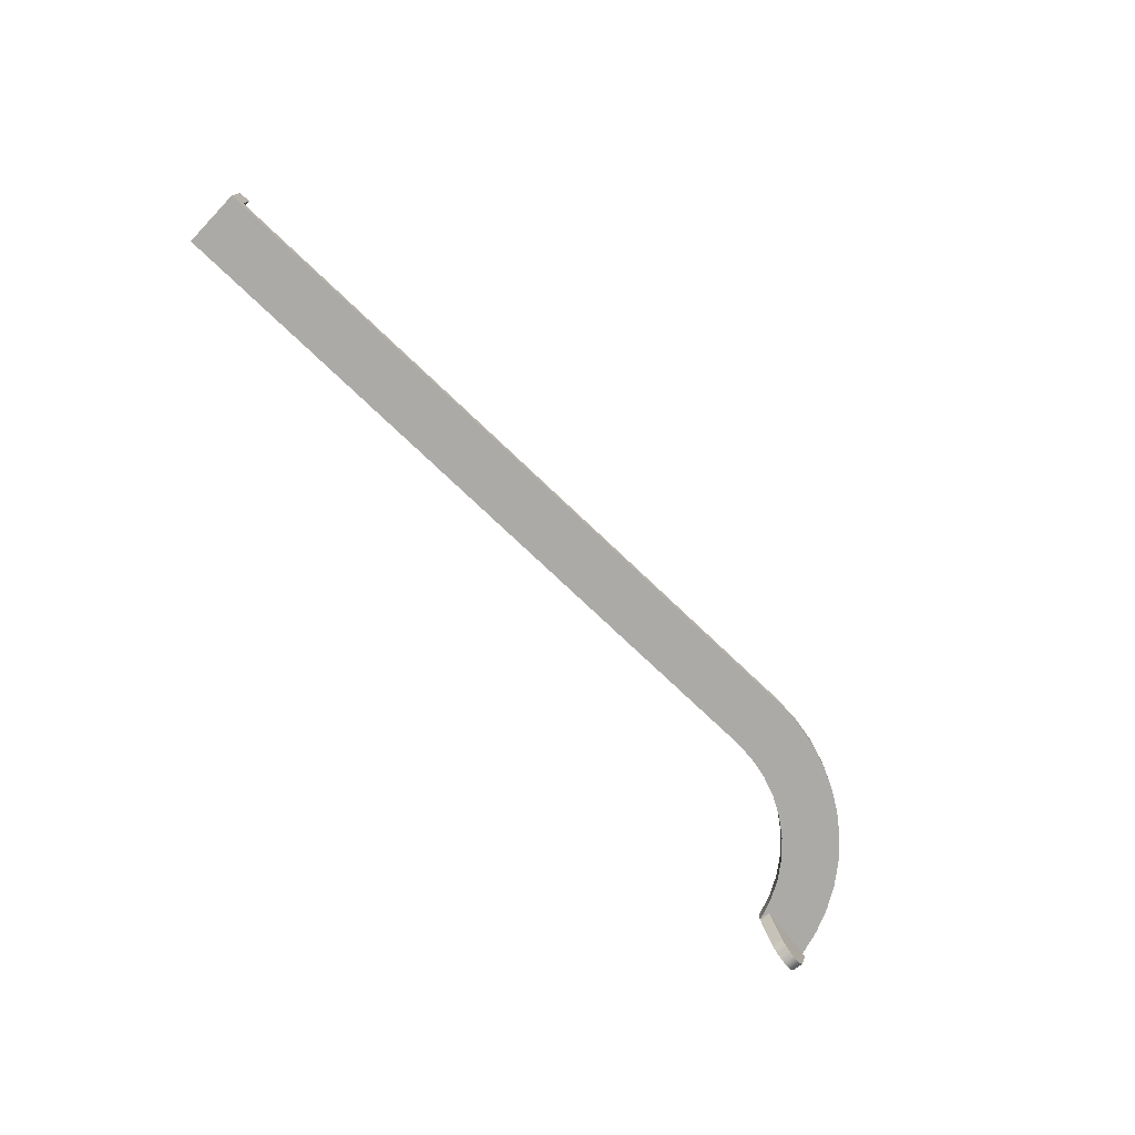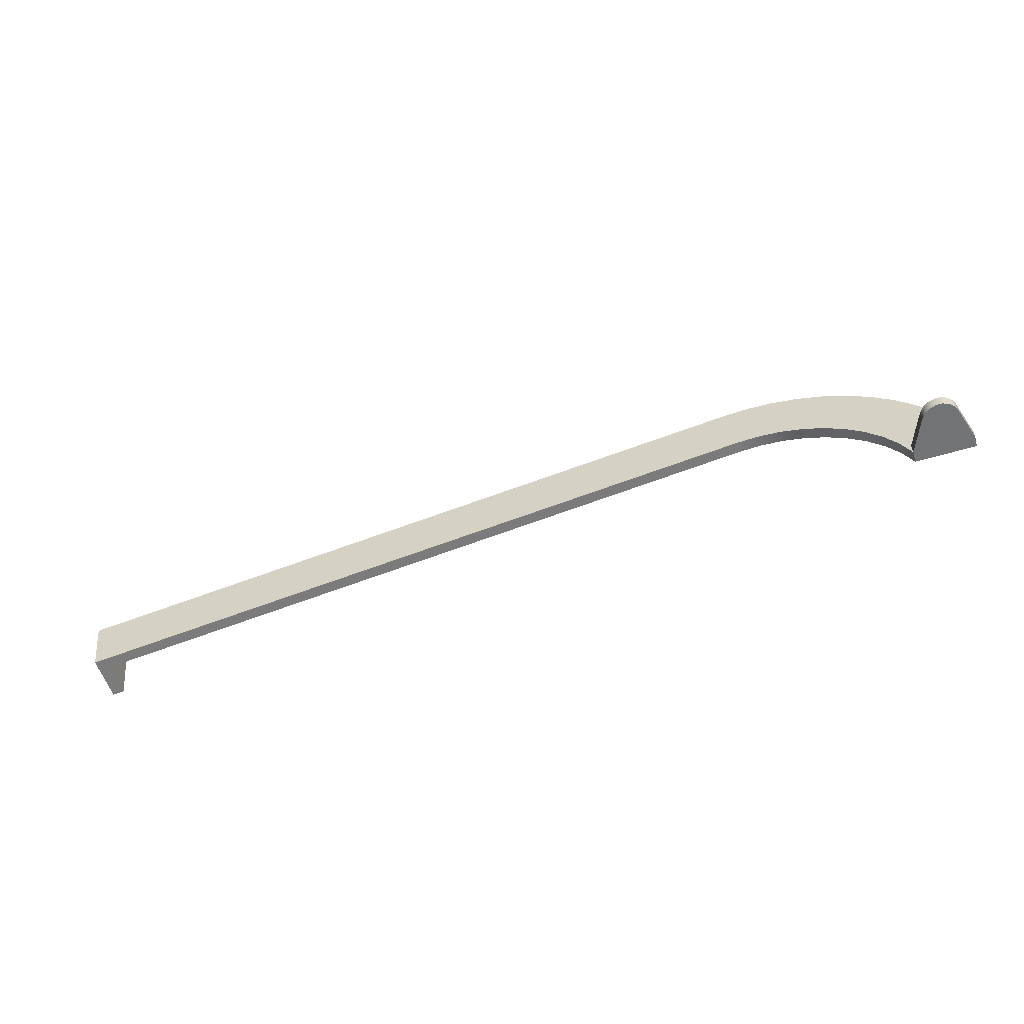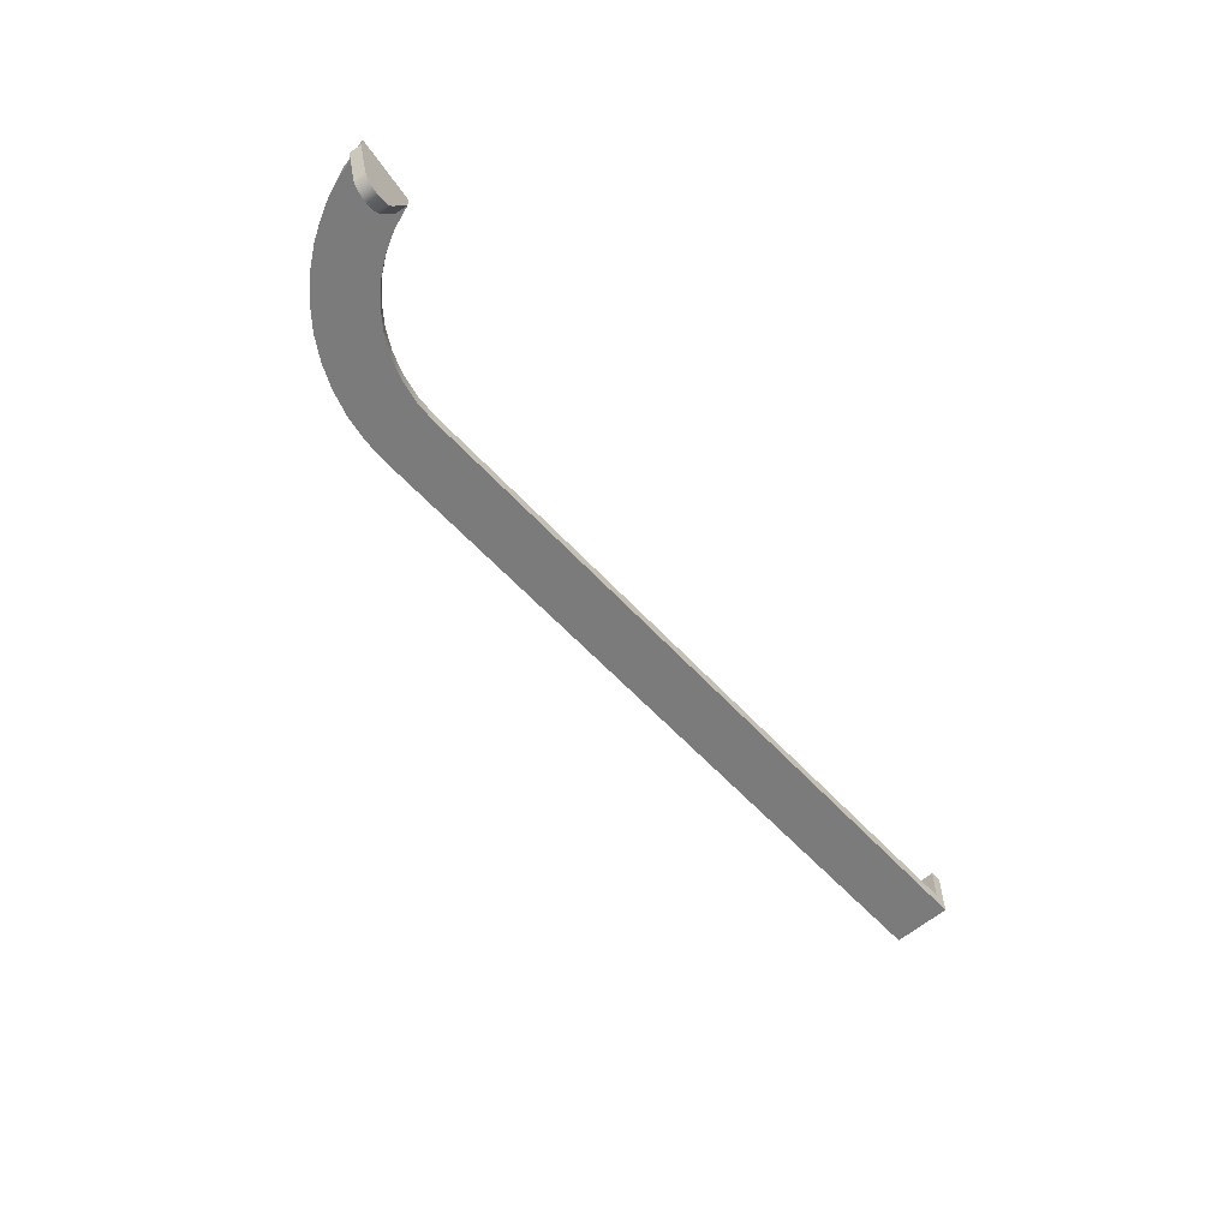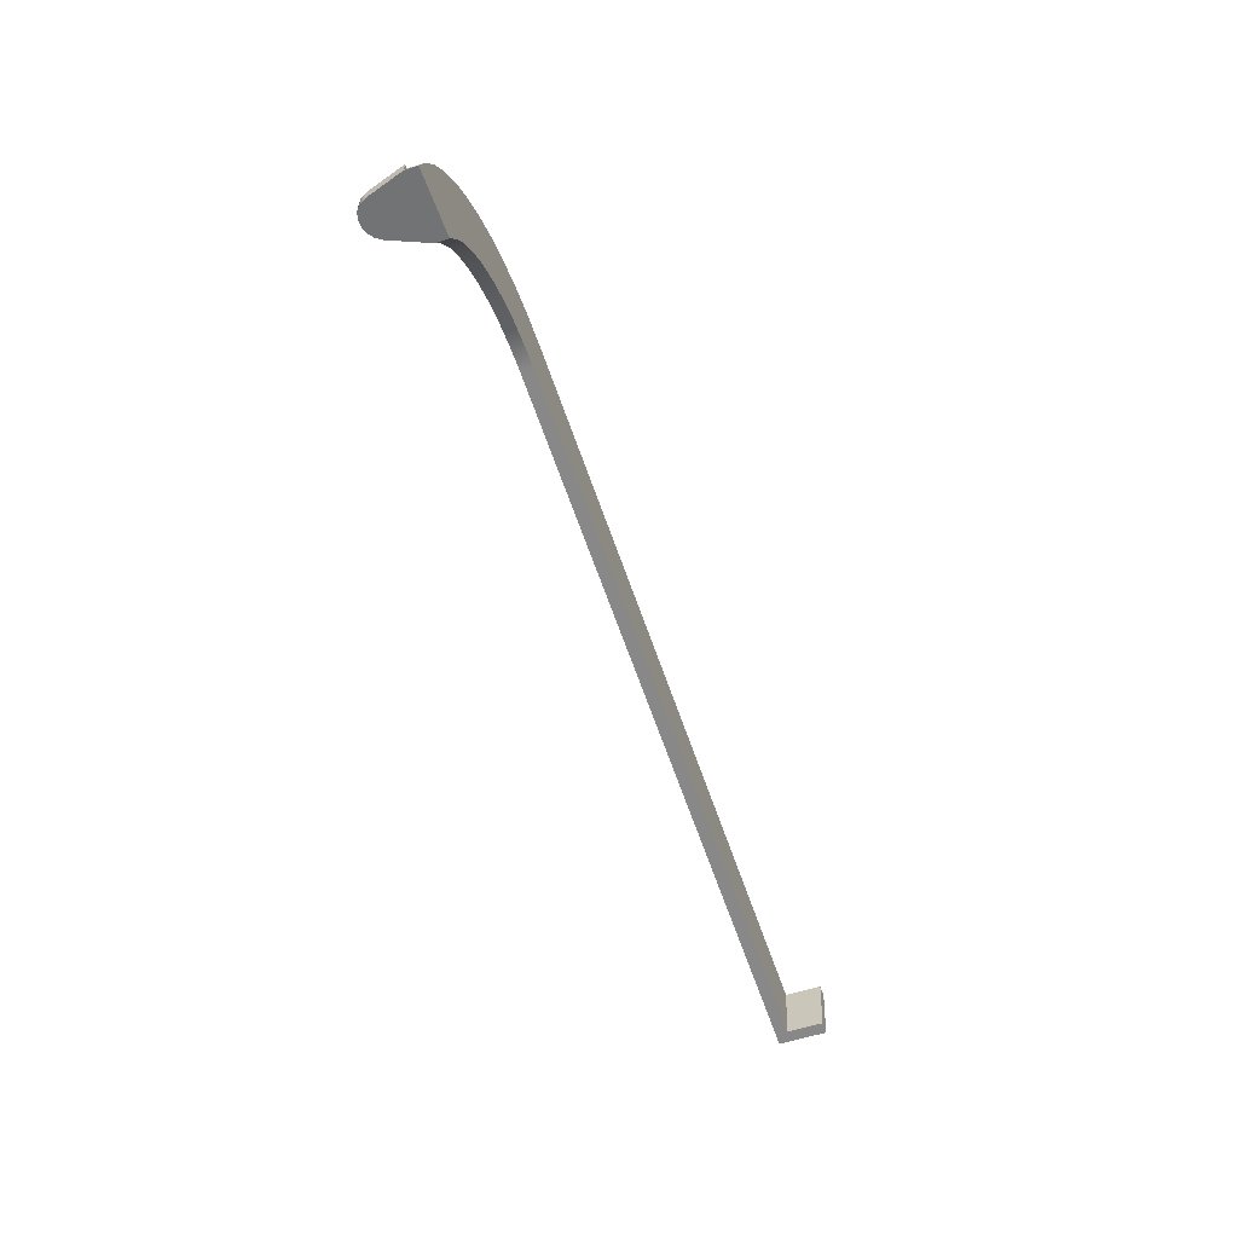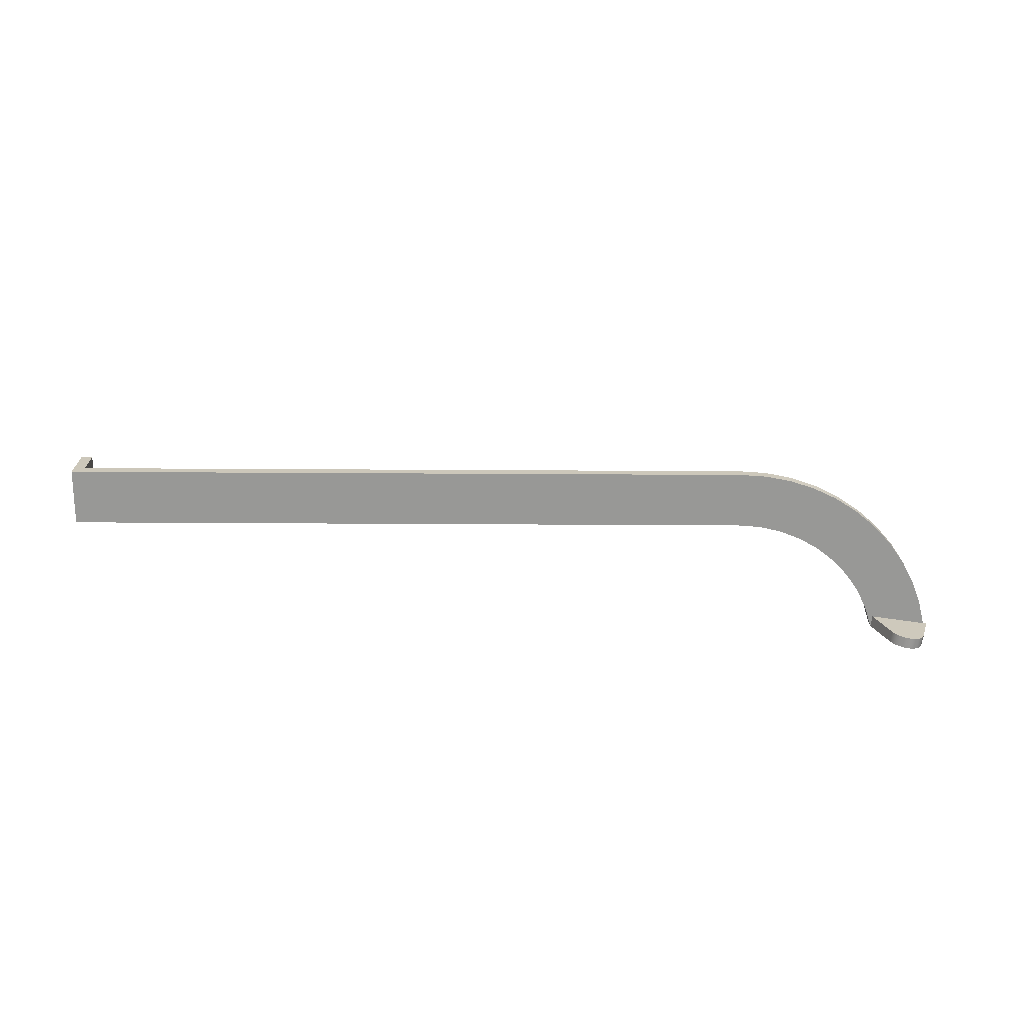
<metadata>
{"format":"obj","ext":"obj","renderer":"f3d","projection":"perspective","resolution":1024,"background":"white","views":[{"elev":-76.0,"azim":128.6,"up":"+Z"},{"elev":-55.7,"azim":-162.5,"up":"+Y"},{"elev":-58.4,"azim":-56.0,"up":"+Z"},{"elev":-55.8,"azim":-70.7,"up":"+Y"},{"elev":-68.5,"azim":171.8,"up":"+Z"}]}
</metadata>
<code>
v -34.2 -0.002911 -0.9
v -34.29 -0.002911 -1.044
v -34.43 -0.002911 -1.148
v -34.59 -0.002911 -1.2
v -34.59 0.2971 -1.2
v -34.43 0.2971 -1.148
v -34.29 0.2971 -1.044
v -34.2 0.2971 -0.9
v -33.81 -0.002911 0
v -34.2 -0.002911 -0.9
v -34.2 0.2971 -0.9
v -33.81 0.2971 0
v -35.38 -0.002911 0
v -35.35 0.09767 0
v -35.32 0.1977 0
v -35.28 0.2971 0
v -35.38 0.2971 0
v -35.1 -0.002911 -0.9
v -35.38 -0.002911 0
v -35.38 0.2971 0
v -35.1 0.2971 -0.9
v -34.59 -0.002911 -1.2
v -34.75 -0.002911 -1.203
v -34.91 -0.002911 -1.148
v -35.03 -0.002911 -1.042
v -35.1 -0.002911 -0.9
v -35.1 0.2971 -0.9
v -35.03 0.2971 -1.042
v -34.91 0.2971 -1.148
v -34.75 0.2971 -1.203
v -34.59 0.2971 -1.2
v -34.59 0.2971 -1.2
v -34.75 0.2971 -1.203
v -34.91 0.2971 -1.148
v -35.03 0.2971 -1.042
v -35.1 0.2971 -0.9
v -35.38 0.2971 0
v -35.28 0.2971 0
v -33.81 0.2971 0
v -34.2 0.2971 -0.9
v -34.29 0.2971 -1.044
v -34.43 0.2971 -1.148
v -11.29 1.486 1.2
v -11.5 -2.22e-16 1.2
v -11.2 -0.04127 1.2
v -11 1.444 1.2
v -11.2 -0.04127 1.2
v -11.2 -0.04127 0
v -11 1.444 0
v -11 1.444 1.2
v -11.29 1.486 0.3
v -11.5 0 0.3
v -11.5 -2.22e-16 1.2
v -11.29 1.486 1.2
v -33.81 -0.002911 0
v -33.55 0.5328 0
v -33.21 1.024 0
v -32.81 1.461 0
v -32.34 1.833 0
v -31.82 2.132 0
v -31.27 2.352 0
v -30.69 2.489 0
v -30.1 2.538 0
v -29.5 2.5 0
v -29.5 2.5 0.3
v -30.1 2.538 0.3
v -30.69 2.489 0.3
v -31.27 2.352 0.3
v -31.82 2.132 0.3
v -32.34 1.833 0.3
v -32.81 1.461 0.3
v -33.21 1.024 0.3
v -33.55 0.5328 0.3
v -33.81 -0.002911 0.3
v -33.81 -0.002911 0
v -33.81 -0.002911 0.3
v -35.38 -0.002911 0.3
v -35.38 -0.002911 0
v -35.1 -0.002911 -0.9
v -35.03 -0.002911 -1.042
v -34.91 -0.002911 -1.148
v -34.75 -0.002911 -1.203
v -34.59 -0.002911 -1.2
v -34.43 -0.002911 -1.148
v -34.29 -0.002911 -1.044
v -34.2 -0.002911 -0.9
v -29.29 3.986 0
v -29.98 4.038 0
v -30.68 4.003 0
v -31.36 3.882 0
v -32.02 3.677 0
v -32.65 3.39 0
v -33.24 3.027 0
v -33.78 2.593 0
v -34.26 2.094 0
v -34.68 1.54 0
v -35.02 0.9374 0
v -35.28 0.2971 0
v -35.32 0.1977 0
v -35.35 0.09767 0
v -35.38 -0.002911 0
v -35.38 -0.002911 0.3
v -35.14 0.6777 0.3
v -34.81 1.321 0.3
v -34.41 1.917 0.3
v -33.93 2.455 0.3
v -33.38 2.926 0.3
v -32.78 3.321 0.3
v -32.13 3.635 0.3
v -31.44 3.861 0.3
v -30.73 3.996 0.3
v -30.01 4.038 0.3
v -29.29 3.986 0.3
v -11 1.444 0
v -29.29 3.986 0
v -29.29 3.986 0.3
v -11.29 1.486 0.3
v -11.29 1.486 1.2
v -11 1.444 1.2
v -29.5 2.5 0
v -11.2 -0.04127 0
v -11.2 -0.04127 1.2
v -11.5 -2.22e-16 1.2
v -11.5 0 0.3
v -29.5 2.5 0.3
v -29.5 2.5 0.3
v -11.5 0 0.3
v -11.29 1.486 0.3
v -29.29 3.986 0.3
v -30.01 4.038 0.3
v -30.73 3.996 0.3
v -31.44 3.861 0.3
v -32.13 3.635 0.3
v -32.78 3.321 0.3
v -33.38 2.926 0.3
v -33.93 2.455 0.3
v -34.41 1.917 0.3
v -34.81 1.321 0.3
v -35.14 0.6777 0.3
v -35.38 -0.002911 0.3
v -33.81 -0.002911 0.3
v -33.55 0.5328 0.3
v -33.21 1.024 0.3
v -32.81 1.461 0.3
v -32.34 1.833 0.3
v -31.82 2.132 0.3
v -31.27 2.352 0.3
v -30.69 2.489 0.3
v -30.1 2.538 0.3
v -33.81 0.2971 0
v -35.28 0.2971 0
v -35.02 0.9374 0
v -34.68 1.54 0
v -34.26 2.094 0
v -33.78 2.593 0
v -33.24 3.027 0
v -32.65 3.39 0
v -32.02 3.677 0
v -31.36 3.882 0
v -30.68 4.003 0
v -29.98 4.038 0
v -29.29 3.986 0
v -11 1.444 0
v -11.2 -0.04127 0
v -29.5 2.5 0
v -30.1 2.538 0
v -30.69 2.489 0
v -31.27 2.352 0
v -31.82 2.132 0
v -32.34 1.833 0
v -32.81 1.461 0
v -33.21 1.024 0
v -33.55 0.5328 0
v -33.81 -0.002911 0
g 777cd8a4-e2b0-11ea-becc-54bf646e7e1f
f 8 1 7
f 7 1 2
f 7 2 6
f 6 2 3
f 6 3 5
f 5 3 4
g 777e865a-e2b0-11ea-acac-54bf646e7e1f
f 9 10 12
f 12 10 11
g 777fe5fa-e2b0-11ea-9e37-54bf646e7e1f
f 13 14 17
f 17 14 15
f 17 15 16
g 77816cbe-e2b0-11ea-a6f5-54bf646e7e1f
f 18 19 21
f 21 19 20
g 7782a514-e2b0-11ea-82eb-54bf646e7e1f
f 31 22 30
f 30 22 23
f 30 23 29
f 29 23 24
f 29 24 28
f 28 24 25
f 28 25 27
f 27 25 26
g 7783dde2-e2b0-11ea-86f1-54bf646e7e1f
f 33 34 32
f 32 34 35
f 32 35 36
f 37 38 36
f 36 38 40
f 36 40 41
f 38 39 40
f 41 42 36
f 36 42 32
g 7701410c-e2b0-11ea-978f-54bf646e7e1f
f 43 44 46
f 46 44 45
g 77033cec-e2b0-11ea-b01c-54bf646e7e1f
f 47 48 50
f 50 48 49
g 770538ba-e2b0-11ea-a5df-54bf646e7e1f
f 52 53 51
f 51 53 54
g 76722190-e2b0-11ea-9449-54bf646e7e1f
f 74 55 73
f 73 55 56
f 73 56 72
f 72 56 57
f 72 57 71
f 71 57 58
f 71 58 70
f 70 58 59
f 70 59 69
f 69 59 60
f 69 60 68
f 68 60 61
f 68 61 67
f 67 61 62
f 67 62 66
f 66 62 63
f 66 63 65
f 65 63 64
g 7675cb12-e2b0-11ea-a69a-54bf646e7e1f
f 76 77 75
f 75 77 78
f 75 78 86
f 86 78 79
f 86 79 85
f 85 79 84
f 84 79 83
f 83 79 82
f 82 79 81
f 81 79 80
g 76772a90-e2b0-11ea-a5cf-54bf646e7e1f
f 87 88 113
f 113 88 112
f 112 88 89
f 112 89 111
f 111 89 90
f 111 90 110
f 110 90 91
f 110 91 109
f 109 91 92
f 109 92 108
f 108 92 93
f 108 93 107
f 107 93 94
f 107 94 106
f 106 94 95
f 106 95 105
f 105 95 96
f 105 96 104
f 104 96 97
f 104 97 103
f 103 97 98
f 103 98 102
f 102 98 99
f 102 99 100
f 100 101 102
g 767814f8-e2b0-11ea-ad07-54bf646e7e1f
f 119 114 117
f 117 114 115
f 117 115 116
f 117 118 119
g 7679c2ba-e2b0-11ea-9f15-54bf646e7e1f
f 125 120 124
f 124 120 121
f 124 121 122
f 122 123 124
g 767a860c-e2b0-11ea-9a75-54bf646e7e1f
f 127 128 126
f 126 128 129
f 126 129 149
f 149 129 133
f 149 133 134
f 130 131 129
f 129 131 132
f 129 132 133
f 134 135 149
f 149 135 148
f 148 135 136
f 148 136 147
f 147 136 146
f 146 136 137
f 146 137 145
f 145 137 144
f 144 137 138
f 144 138 143
f 143 138 139
f 143 139 142
f 142 139 140
f 142 140 141
g 767c3398-e2b0-11ea-aa47-54bf646e7e1f
f 174 150 173
f 173 150 151
f 173 151 152
f 173 152 172
f 172 152 153
f 172 153 171
f 171 153 170
f 170 153 154
f 170 154 169
f 169 154 155
f 169 155 168
f 168 155 167
f 167 155 156
f 167 156 166
f 166 156 157
f 166 157 162
f 162 157 158
f 162 158 159
f 159 160 162
f 162 160 161
f 166 162 165
f 165 162 163
f 165 163 164

</code>
